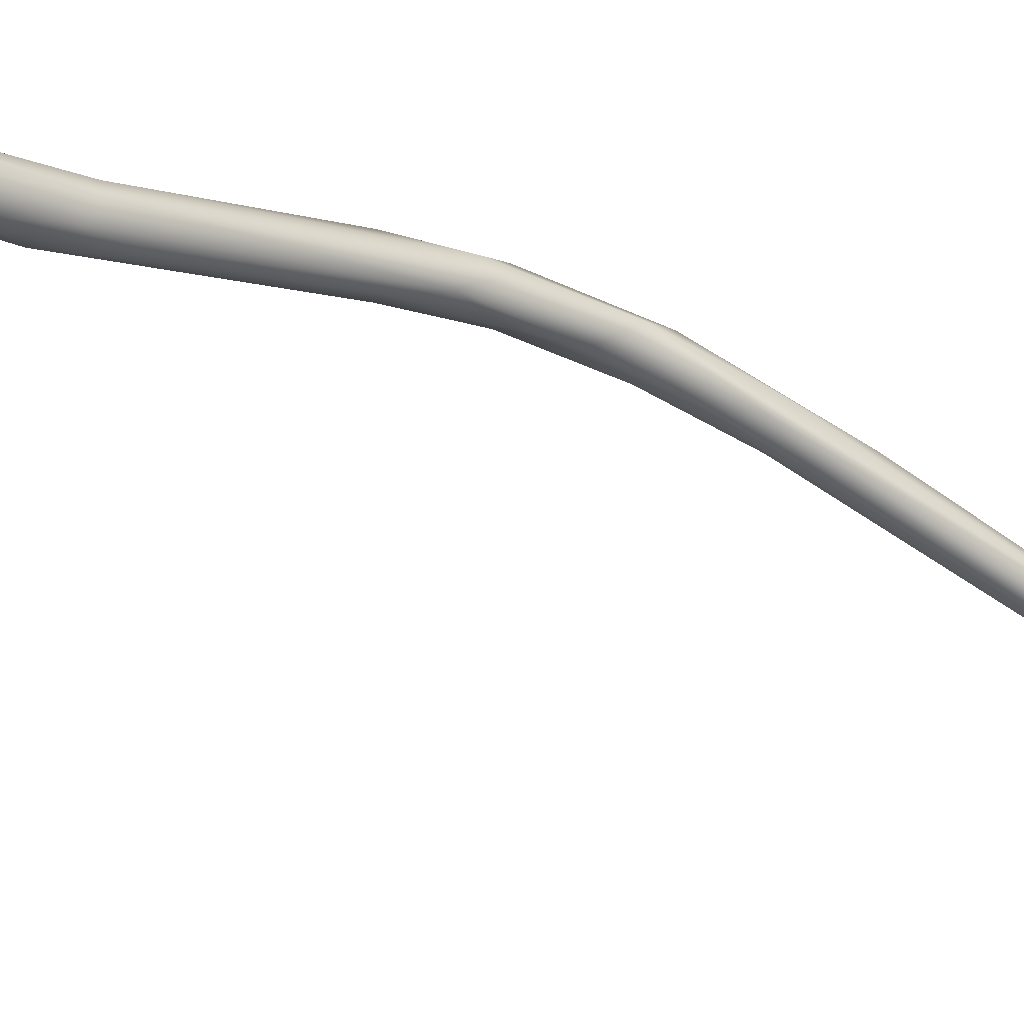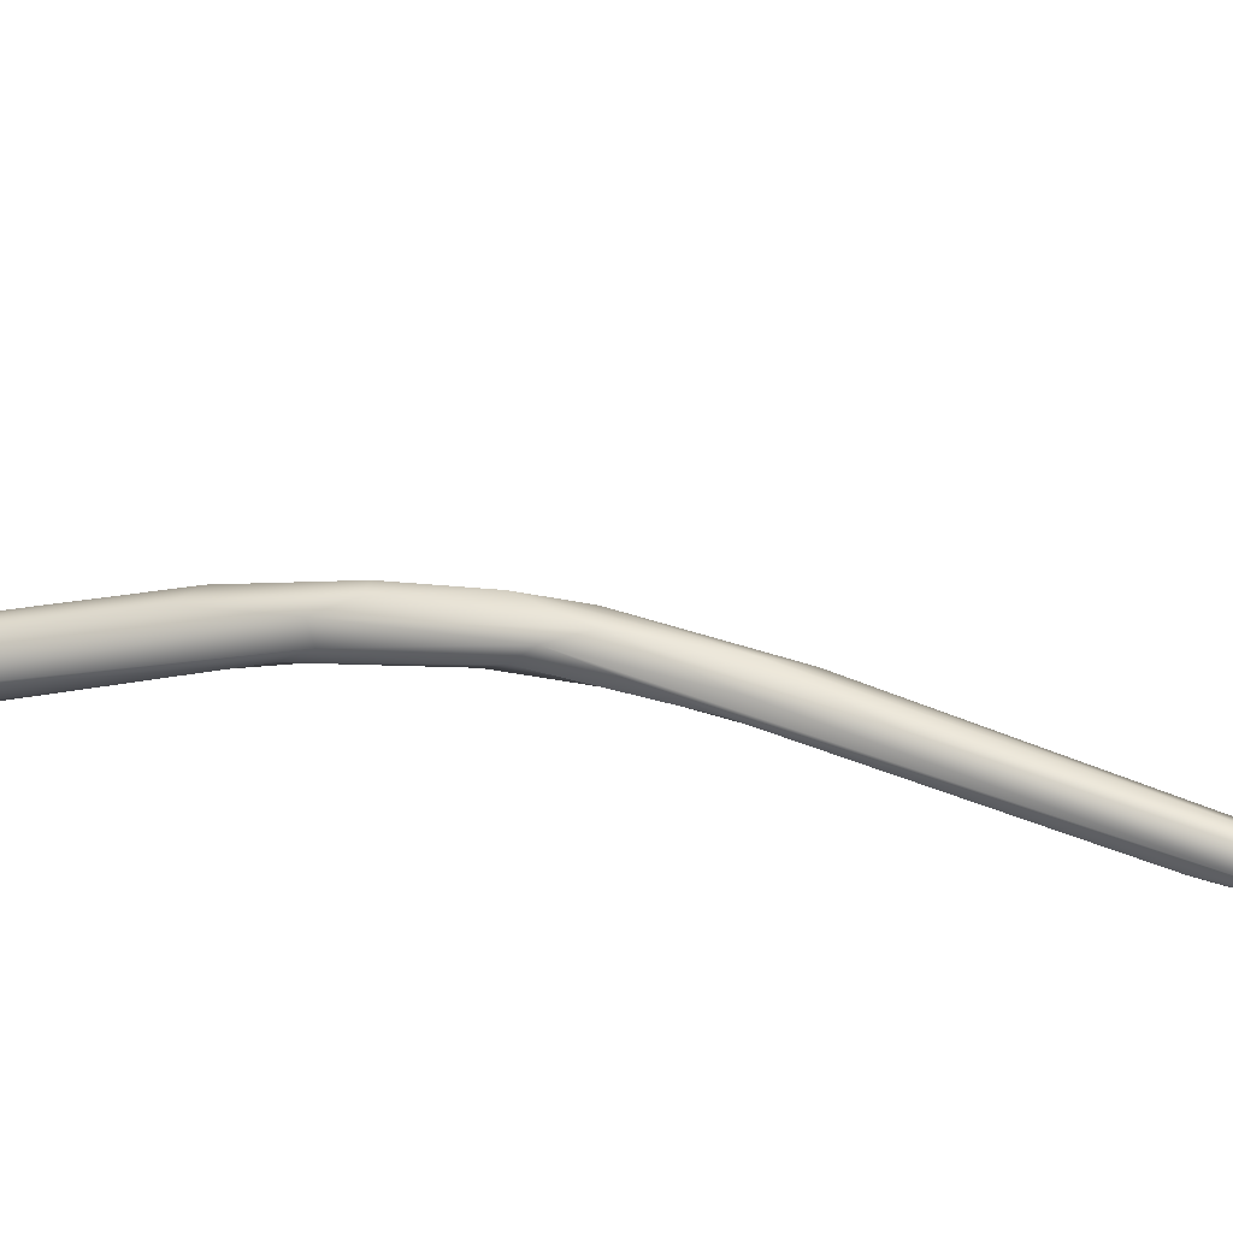
<metadata>
{"format":"obj","ext":"obj","renderer":"f3d","projection":"perspective","resolution":1024,"background":"white","views":[{"elev":-34.1,"azim":56.0,"up":"+Y"},{"elev":27.8,"azim":105.5,"up":"+Y"}]}
</metadata>
<code>
o set_of_perforating_arteries_1
v 84.72 -118.4 725
v 84.24 -119.5 729.4
v 84.98 -117.4 740.8
v 84.75 -115.3 750.2
v 83.66 -117.9 712.8
v 84.43 -115.7 711.9
v 82.75 -117.2 708.1
v 82.78 -119.8 720.8
v 84.46 -116.2 726.9
v 82.23 -120.5 730.9
v 83.18 -115 730.3
v 83.92 -119.4 738.1
v 83.87 -113.7 749.8
v 82.35 -118 759.3
v 83.08 -117.1 762.3
v 82.65 -108.5 680
v 82.01 -110.1 682.6
v 83.51 -113.7 711.5
v 81.77 -107.4 688.9
v 81.58 -118 710
v 82.13 -113.3 712.9
v 82.46 -114.8 724.7
v 80.39 -118.3 751.4
v 82.43 -118.5 751.6
v 82.47 -112.7 752.8
v 82.52 -113.4 760.7
v 83.25 -114.9 761.8
v 80.98 -120.1 768.7
v 81.84 -117.4 768.3
v 80.12 -118.8 609.9
v 81.48 -116.4 624.8
v 79.92 -119.3 616.3
v 80.73 -115.3 622.8
v 81.11 -116.4 630.1
v 79.95 -117.2 629.6
v 81.63 -110 656.5
v 82.01 -108.2 655.1
v 81.47 -109.3 646.9
v 82.21 -106.6 667.1
v 82.4 -106.7 680.7
v 81.02 -111.8 687.4
v 80.58 -118.9 715.3
v 81.2 -114.7 721.8
v 79.7 -118.4 717.5
v 81.19 -114.9 733.1
v 80.35 -119.7 731.1
v 81.43 -118.4 757.9
v 79.61 -118.2 757.7
v 80.26 -119.4 763.4
v 81.2 -115.3 767.8
v 80.11 -121.4 772.7
v 79.56 -117.5 603
v 78.6 -119.3 602.3
v 79.62 -116.5 610.3
v 78.38 -118.8 620.7
v 79.61 -113.5 627.7
v 78.64 -115.8 615.4
v 79.93 -111.9 651.7
v 80.19 -106.7 655.1
v 81.34 -105.6 663.9
v 80.34 -109.9 662.7
v 82.03 -108.2 668.9
v 80.68 -109.4 670.9
v 81.33 -105.5 677.6
v 80.12 -109.9 676.8
v 79.55 -111.6 687.6
v 80.76 -113.1 711.4
v 79.77 -115.3 718.3
v 80.19 -115.8 731.4
v 79.3 -117.2 749.4
v 80.45 -112.5 756.2
v 79.6 -113.4 764.3
v 79.49 -121.1 767.5
v 79.71 -115 768.6
v 78.62 -123.3 770.3
v 79.14 -120.3 774.1
v 76.34 -128.3 778.8
v 77.43 -118 592.5
v 78.1 -115.9 599.1
v 76.02 -118.5 595.4
v 77.6 -119.7 606.8
v 77.16 -115.5 597.6
v 77.56 -118.8 616.9
v 77.7 -116.3 615.3
v 78.71 -107.7 651.8
v 78.52 -110.7 654.6
v 78.57 -109.3 665.7
v 79.77 -104.8 669.6
v 79.91 -105.2 677.5
v 79.7 -106.9 687.4
v 79.29 -113.2 707.5
v 77.94 -108 677.7
v 79.41 -118 725.1
v 79.48 -117.2 729.8
v 79.27 -115.8 743.5
v 78.09 -114.7 758.3
v 78.4 -116.7 756.4
v 78.93 -113.2 759.9
v 78.87 -119 762.6
v 77.3 -120.9 767.1
v 76.26 -123.9 770.1
v 77.69 -118.5 773.8
v 75.69 -130.5 778.8
v 74.85 -114.8 574.7
v 74.17 -111.9 564.8
v 77.23 -116.2 605
v 76.19 -118.6 604
v 76.73 -117.2 609.3
v 77.55 -115.8 625.6
v 78.16 -114.5 626.2
v 77.82 -109 658
v 77.74 -107.3 661.2
v 78.73 -105.6 664.5
v 78.63 -109.2 677.3
v 78.16 -106.8 680.7
v 76.84 -115.2 766.1
v 77.34 -117.4 762.3
v 76.65 -118.7 765.5
v 77.69 -115.8 770
v 75.26 -131 776.9
v 73.04 -129.5 782.4
v 75.09 -115.7 594.3
v 77.89 -106.1 670.4
v 75.92 -117.6 766.9
v 75.4 -118.3 772.3
v 74.81 -122 770
v 72.99 -131.1 775.6
v 73.24 -133.7 779.3
v 71.97 -135.1 783.2
v 71.87 -133.8 785.5
v 73.73 -113.3 564
v 73.5 -115.1 574.8
v 73.67 -111.1 567.6
v 73.44 -112.3 576.3
v 71.73 -113.4 568.4
v 71.41 -126.7 779.6
v 72.2 -127.9 781.3
v 71.4 -131.8 785.7
v 72.24 -113.8 562.8
v 71.88 -125 774.7
v 68.87 -132.9 778.6
v 70.59 -126.9 778.2
v 68.73 -135.6 781.3
v 70.31 -136.2 783.5
v 71.27 -111.8 535.9
v 71.48 -113.2 542.6
v 71.98 -110.7 559.4
v 71.64 -111.2 565.1
v 71.48 -112.2 567.9
v 70.29 -129.3 783.3
v 68.79 -136.3 789.5
v 70.56 -110.3 532.8
v 71.63 -111.1 544
v 69.86 -113.3 541.7
v 67.86 -130.8 780.4
v 68.28 -129.8 782.4
v 66.43 -137.3 786.8
v 68.06 -131 788.1
v 66.41 -137.6 790.1
v 67.51 -132.9 792.4
v 65.39 -135.3 796.6
v 65.46 -133.8 797
v 69.52 -110.8 529.1
v 70.51 -112.6 535.4
v 68.68 -111.5 530.8
v 70.02 -110.1 535.2
v 70.68 -110.8 543.4
v 69.59 -111.2 541.4
v 69.14 -112 540.9
v 66.65 -130.8 786.7
v 69.28 -108.1 525.4
v 68.58 -106.3 525
v 68.55 -108.4 529.5
v 67.74 -110.2 528.7
v 64.39 -133.2 785.6
v 62.75 -136 799
v 65.97 -131.3 793.2
v 67.64 -106 521.8
v 67.63 -108.4 524.5
v 67.05 -105.1 524.1
v 68.58 -110 533.2
v 66.83 -107.6 525.5
v 63.21 -135.8 788.1
v 65.32 -131.7 785.7
v 64.04 -130.8 792
v 62.12 -137 793.7
v 66.17 -98.71 517.3
v 65.45 -99.06 519.3
v 63.13 -131.4 790.6
v 62.52 -130.1 796.2
v 63.63 -130.7 798.6
v 65.4 -100.4 517.4
v 65.89 -97.93 518.1
v 65.43 -103.5 520.4
v 65.17 -101.5 520.3
v 58.65 -135.3 802
v 58.41 -131.8 796.5
v 59.31 -135.4 796
v 60.03 -128.3 803
v 59.06 -133.8 806
v 63.36 -89.06 513
v 58.24 -133.7 796.5
v 59.23 -130.3 797.2
v 59.12 -128.7 800.3
v 59.91 -128.5 806.5
v 62.5 -89.93 512.1
v 55.9 -133.3 801.7
v 56.12 -133.9 804.2
v 52.05 -126.9 820.9
v 52.96 -125.4 821
v 53.18 -123.4 820.5
v 61.36 -89.84 513
v 62.13 -88.92 513.9
v 62.05 -88.78 512.5
v 50.32 -121.2 818.1
v 49.93 -127.8 820.2
v 52.38 -121.6 818.9
v 47.12 -123.6 817.4
v 48.94 -121.6 817.3
v 47.7 -127.1 819.2
v 46.7 -125.3 819
v 51.18 -122.8 821.6
v 49.89 -121.5 820.3
v 50.64 -124.8 822.1
v 48.78 -125.9 821.5
v 48.63 -123.6 821.4
v 47.72 -122.3 819.3
f 6 3 1
f 2 1 3
f 5 6 1
f 5 1 8
f 10 8 2
f 2 8 1
f 3 6 9
f 12 10 2
f 3 12 2
f 9 4 3
f 9 11 13
f 4 9 13
f 3 15 12
f 3 4 15
f 16 6 17
f 5 7 17
f 17 6 5
f 20 7 5
f 8 20 5
f 6 18 9
f 21 9 18
f 21 22 9
f 22 11 9
f 23 10 24
f 10 12 24
f 25 13 11
f 12 14 24
f 12 15 14
f 25 26 13
f 13 26 4
f 4 26 27
f 4 27 15
f 14 15 28
f 15 27 29
f 32 30 31
f 33 31 54
f 32 31 34
f 32 34 35
f 31 33 38
f 31 36 34
f 38 37 31
f 31 39 36
f 31 37 39
f 18 6 40
f 40 6 16
f 21 18 19
f 17 7 41
f 18 40 19
f 41 7 20
f 20 8 42
f 43 22 21
f 42 8 10
f 22 45 11
f 46 10 23
f 23 24 47
f 14 47 24
f 14 28 49
f 50 27 26
f 27 50 29
f 51 15 29
f 28 15 51
f 30 53 52
f 30 32 53
f 52 31 30
f 31 52 54
f 56 33 57
f 55 32 35
f 36 35 34
f 38 33 56
f 38 56 59
f 58 35 36
f 58 36 61
f 37 38 60
f 39 62 36
f 37 60 39
f 62 61 36
f 62 63 61
f 60 40 39
f 60 64 40
f 17 63 62
f 62 39 16
f 17 62 16
f 40 16 39
f 65 17 41
f 64 19 40
f 90 21 19
f 66 41 20
f 42 66 20
f 67 43 21
f 46 42 10
f 44 42 46
f 45 22 43
f 45 43 69
f 46 93 44
f 23 70 46
f 45 25 11
f 45 71 25
f 23 47 48
f 25 71 26
f 49 47 14
f 73 49 28
f 74 50 26
f 72 74 26
f 28 75 73
f 29 76 51
f 50 76 29
f 53 78 52
f 52 79 54
f 80 53 81
f 81 53 32
f 57 54 106
f 81 32 55
f 83 81 55
f 57 33 54
f 57 110 56
f 55 35 86
f 56 85 59
f 58 86 35
f 60 38 59
f 86 58 61
f 86 61 87
f 59 88 60
f 61 63 87
f 88 64 60
f 63 17 65
f 65 41 66
f 89 19 64
f 90 19 89
f 67 21 90
f 90 91 67
f 92 66 44
f 44 66 42
f 91 43 67
f 91 68 43
f 91 93 68
f 68 93 94
f 68 94 69
f 68 69 43
f 46 70 93
f 94 93 95
f 69 94 95
f 70 95 93
f 45 69 98
f 69 95 98
f 71 45 98
f 95 96 98
f 23 48 97
f 70 23 97
f 99 48 47
f 98 72 71
f 72 26 71
f 99 47 49
f 100 49 73
f 49 100 99
f 73 75 101
f 50 74 102
f 102 76 50
f 28 103 120
f 28 51 103
f 77 103 51
f 77 51 76
f 105 78 104
f 80 78 53
f 106 79 82
f 106 54 79
f 81 83 107
f 106 108 84
f 84 57 106
f 107 109 108
f 108 109 110
f 108 110 84
f 107 83 109
f 57 84 110
f 83 55 86
f 83 111 109
f 111 112 109
f 85 110 109
f 86 111 83
f 85 56 110
f 59 113 88
f 113 59 85
f 63 114 87
f 64 88 89
f 114 63 65
f 90 89 115
f 66 114 65
f 115 91 90
f 92 114 66
f 93 92 44
f 70 97 95
f 95 97 96
f 98 96 116
f 117 48 99
f 48 117 97
f 117 99 118
f 72 119 74
f 73 101 100
f 120 75 28
f 105 52 78
f 132 78 80
f 122 106 82
f 80 81 107
f 122 107 108
f 122 108 106
f 109 112 85
f 86 87 111
f 85 112 113
f 113 112 123
f 92 111 87
f 92 112 111
f 113 123 88
f 114 92 87
f 112 92 123
f 89 88 115
f 123 115 88
f 123 92 115
f 92 93 115
f 115 93 91
f 96 97 117
f 117 124 96
f 100 118 99
f 98 116 72
f 116 119 72
f 116 125 119
f 126 118 100
f 74 119 102
f 125 102 119
f 101 75 127
f 127 75 120
f 102 121 76
f 128 120 103
f 103 129 128
f 77 76 121
f 103 77 130
f 104 131 105
f 133 52 105
f 52 133 79
f 104 78 132
f 79 133 134
f 82 79 134
f 107 135 80
f 117 118 124
f 124 116 96
f 126 124 118
f 100 101 126
f 136 102 125
f 136 137 102
f 102 137 121
f 130 129 103
f 77 138 130
f 138 77 121
f 131 104 139
f 132 139 104
f 134 122 82
f 122 134 149
f 132 80 135
f 124 126 140
f 116 124 140
f 125 116 140
f 101 127 141
f 141 126 101
f 136 125 142
f 125 140 142
f 127 120 128
f 128 143 127
f 144 128 129
f 145 131 146
f 131 145 105
f 105 145 153
f 105 153 133
f 148 134 133
f 134 148 149
f 149 107 122
f 135 107 149
f 141 127 143
f 143 128 144
f 136 150 137
f 150 121 137
f 151 129 130
f 164 145 146
f 152 153 145
f 131 139 146
f 139 154 146
f 167 147 153
f 153 147 133
f 132 135 139
f 147 148 133
f 140 126 155
f 155 126 141
f 136 142 156
f 136 156 150
f 157 143 144
f 158 121 150
f 121 158 138
f 144 159 157
f 159 144 129
f 138 160 130
f 129 151 159
f 151 130 161
f 130 160 162
f 164 163 145
f 166 167 152
f 164 146 154
f 152 167 153
f 154 139 135
f 135 149 169
f 167 168 148
f 147 167 148
f 140 155 142
f 142 155 156
f 150 156 170
f 158 150 170
f 158 160 138
f 161 130 162
f 171 152 145
f 152 171 172
f 163 171 145
f 173 166 152
f 163 164 165
f 173 181 166
f 154 165 164
f 174 165 154
f 169 174 154
f 166 181 168
f 181 169 168
f 167 166 168
f 168 169 148
f 135 169 154
f 169 149 148
f 141 175 155
f 159 151 176
f 160 158 177
f 179 178 171
f 171 163 179
f 179 163 165
f 165 174 179
f 172 173 152
f 174 181 182
f 181 174 169
f 175 156 155
f 141 143 183
f 156 184 170
f 183 143 157
f 185 158 170
f 161 176 151
f 172 171 187
f 179 174 182
f 180 173 172
f 173 180 182
f 181 173 182
f 156 175 184
f 141 183 175
f 170 184 189
f 183 157 186
f 170 189 185
f 185 177 158
f 190 177 185
f 186 157 159
f 177 191 160
f 192 187 178
f 187 171 178
f 172 187 193
f 172 188 180
f 172 193 188
f 179 194 178
f 194 179 182
f 189 184 175
f 159 176 196
f 196 186 159
f 190 191 177
f 194 192 178
f 195 180 188
f 182 180 195
f 198 183 186
f 191 190 199
f 200 176 161
f 194 182 195
f 198 202 183
f 197 175 183
f 183 202 197
f 197 189 175
f 190 185 204
f 205 191 199
f 191 162 160
f 206 187 192
f 201 193 187
f 203 189 197
f 202 198 207
f 189 203 185
f 185 203 204
f 196 208 186
f 204 199 190
f 209 200 161
f 210 209 161
f 191 205 162
f 201 188 193
f 194 212 192
f 212 194 195
f 198 186 208
f 196 176 200
f 210 161 162
f 187 206 201
f 201 206 214
f 201 213 188
f 213 201 214
f 206 192 212
f 215 199 204
f 206 212 214
f 213 214 212
f 213 212 195
f 188 213 195
f 203 197 204
f 207 198 208
f 215 217 199
f 216 200 209
f 200 216 196
f 211 210 162
f 218 197 202
f 204 197 219
f 208 220 207
f 196 216 220
f 202 207 221
f 218 202 221
f 204 219 215
f 220 208 196
f 205 211 162
f 211 205 217
f 217 205 199
f 222 211 217
f 223 222 217
f 210 224 209
f 224 210 222
f 210 211 222
f 223 217 215
f 225 216 209
f 224 225 209
f 215 219 223
f 224 226 225
f 226 224 222
f 197 218 219
f 219 227 223
f 227 226 223
f 220 216 225
f 220 225 221
f 226 221 225
f 223 226 222
f 207 220 221
f 219 218 227
f 218 221 227
f 221 226 227

</code>
